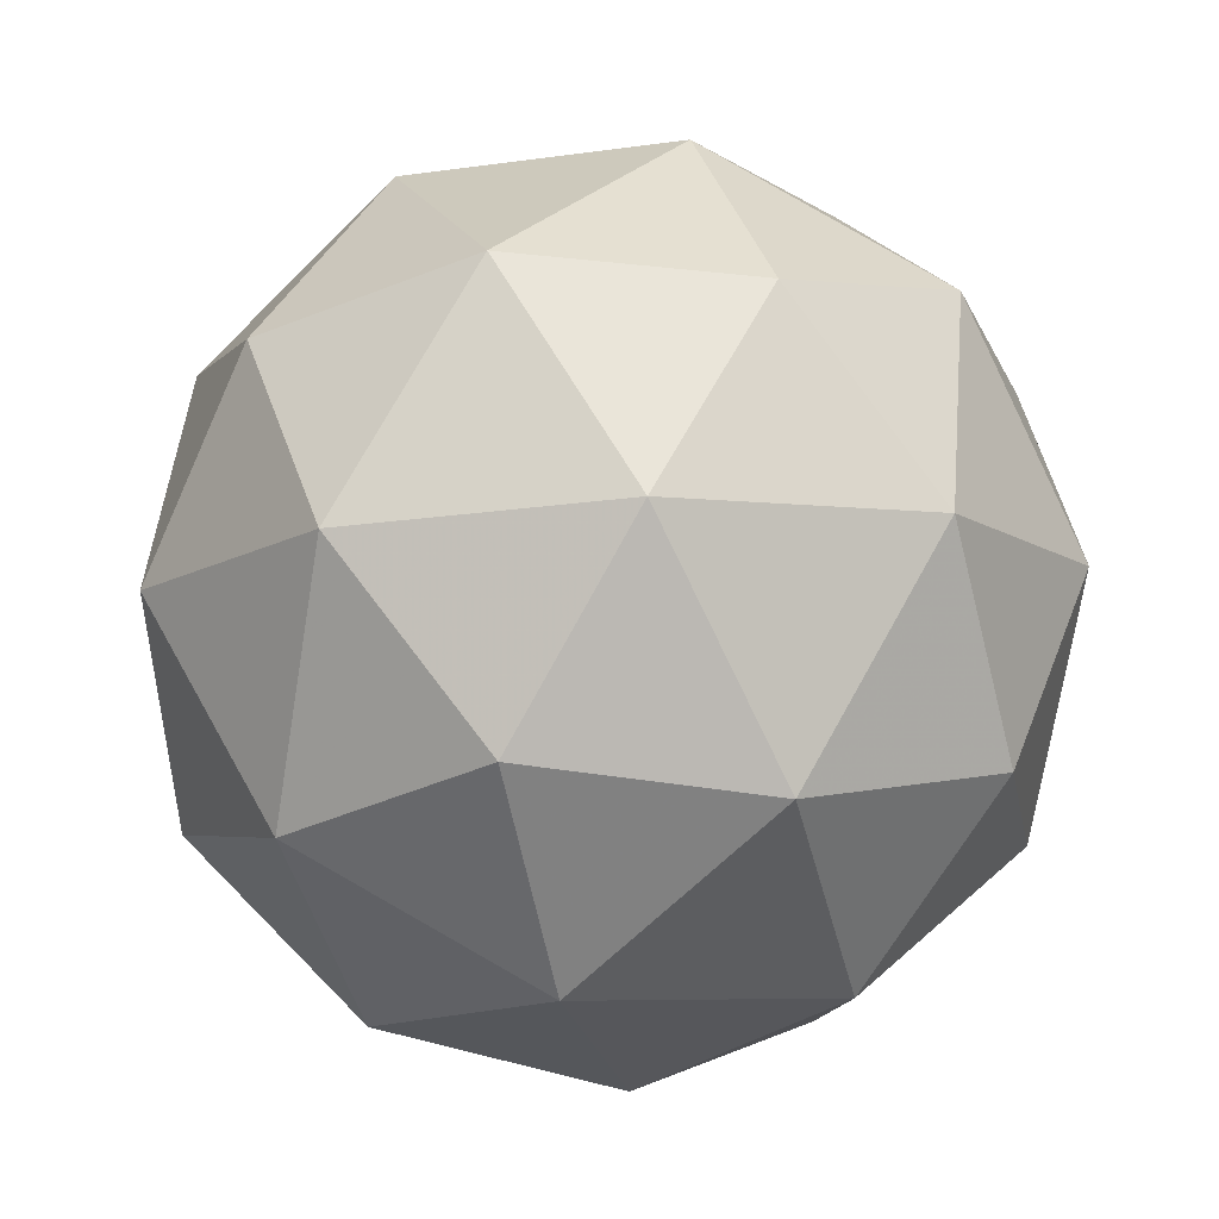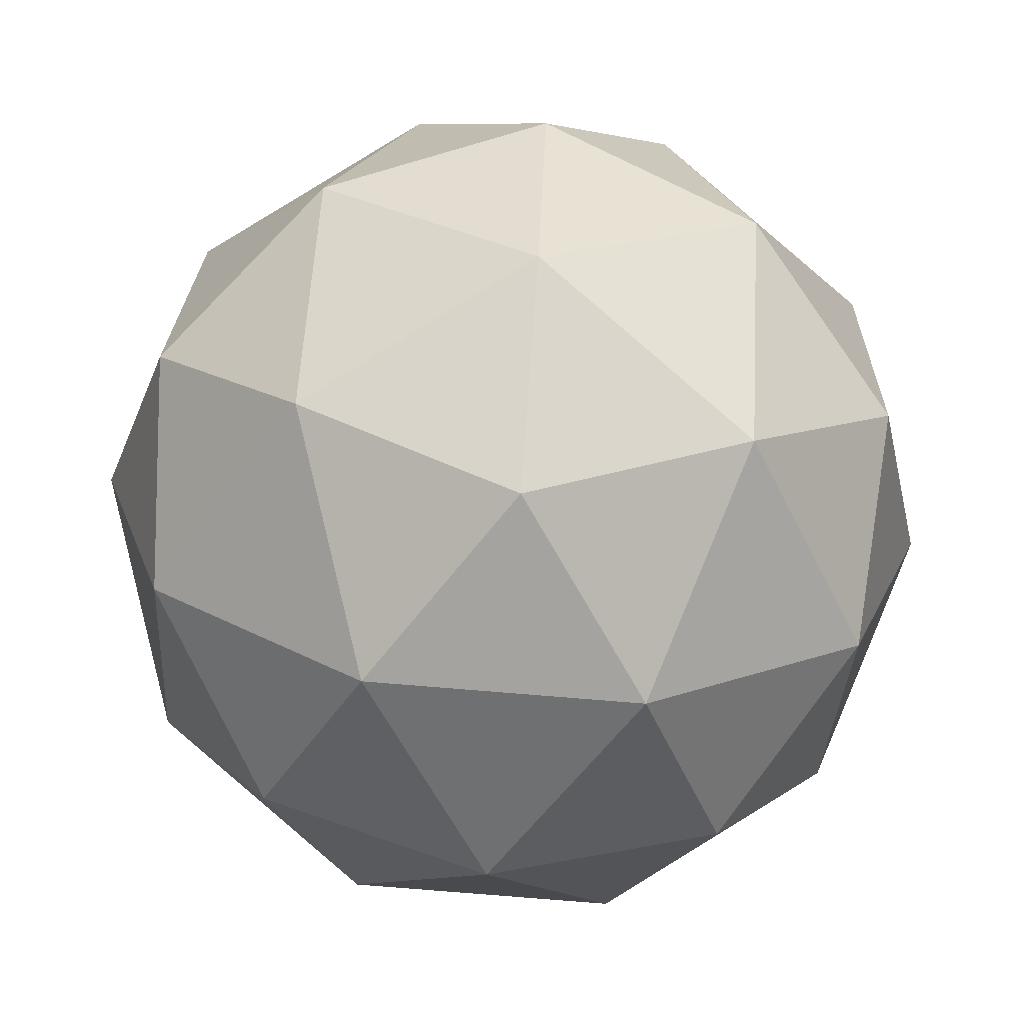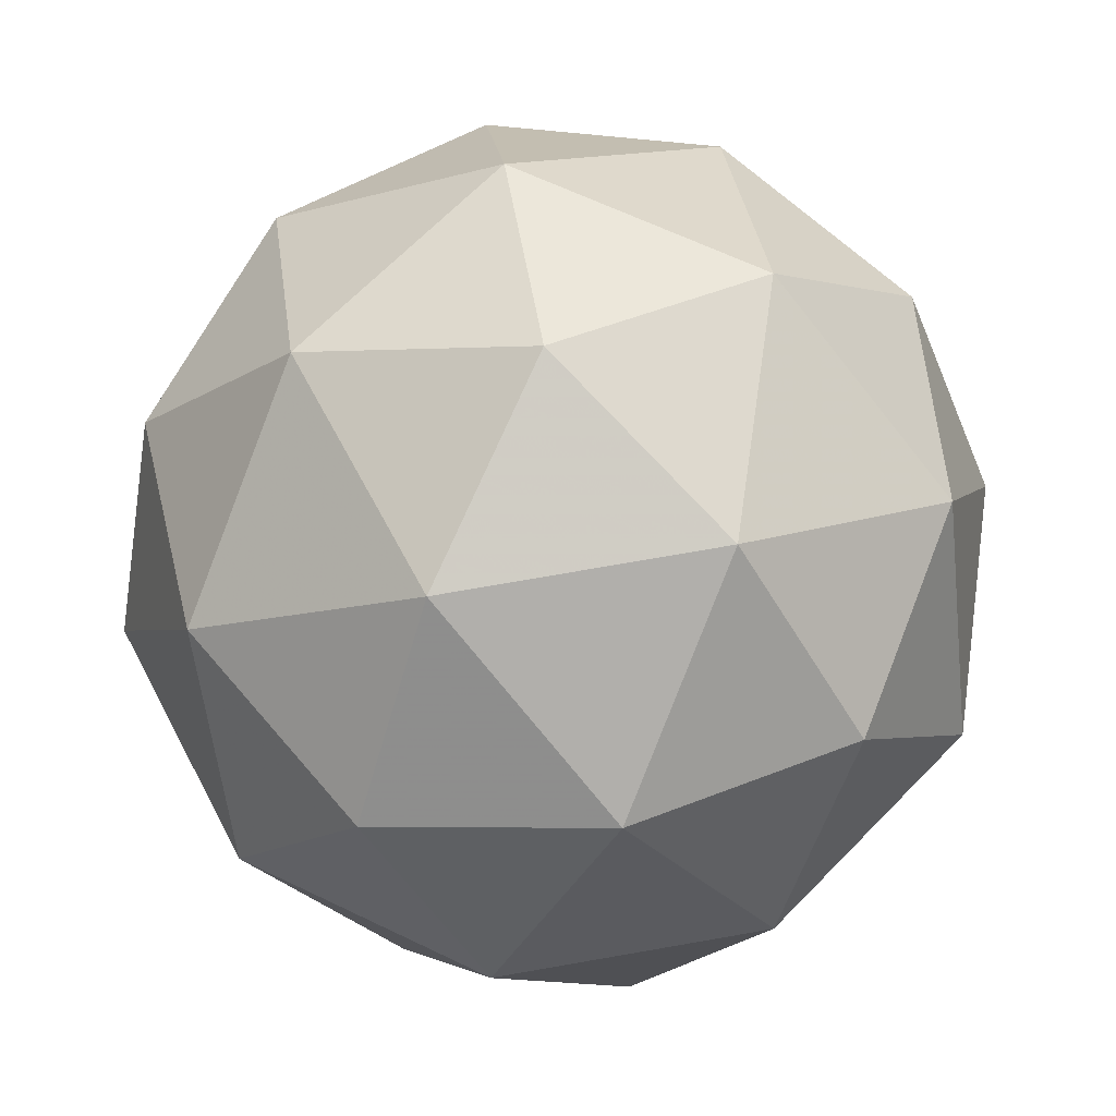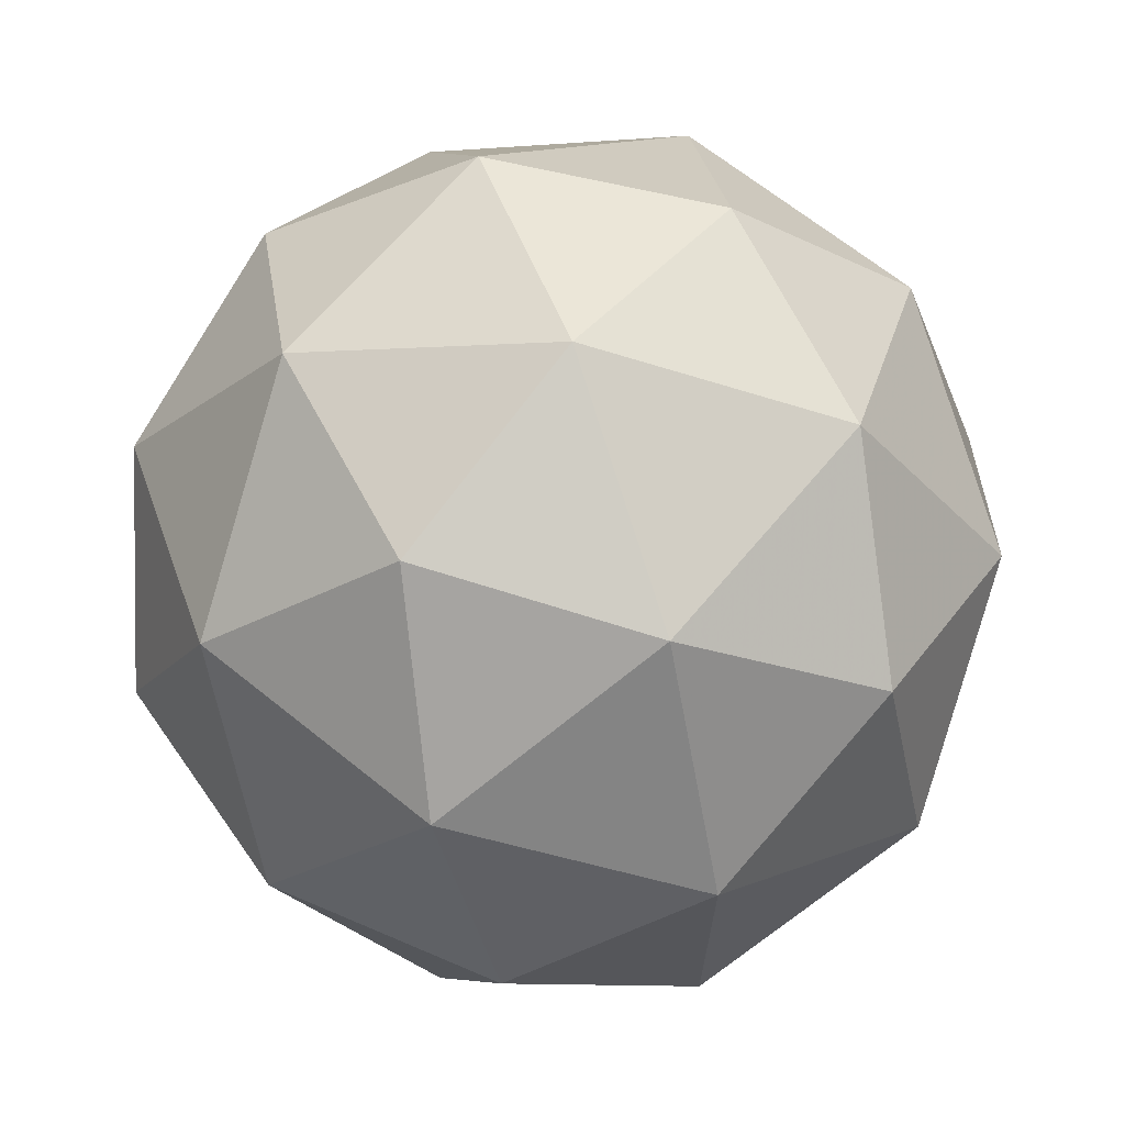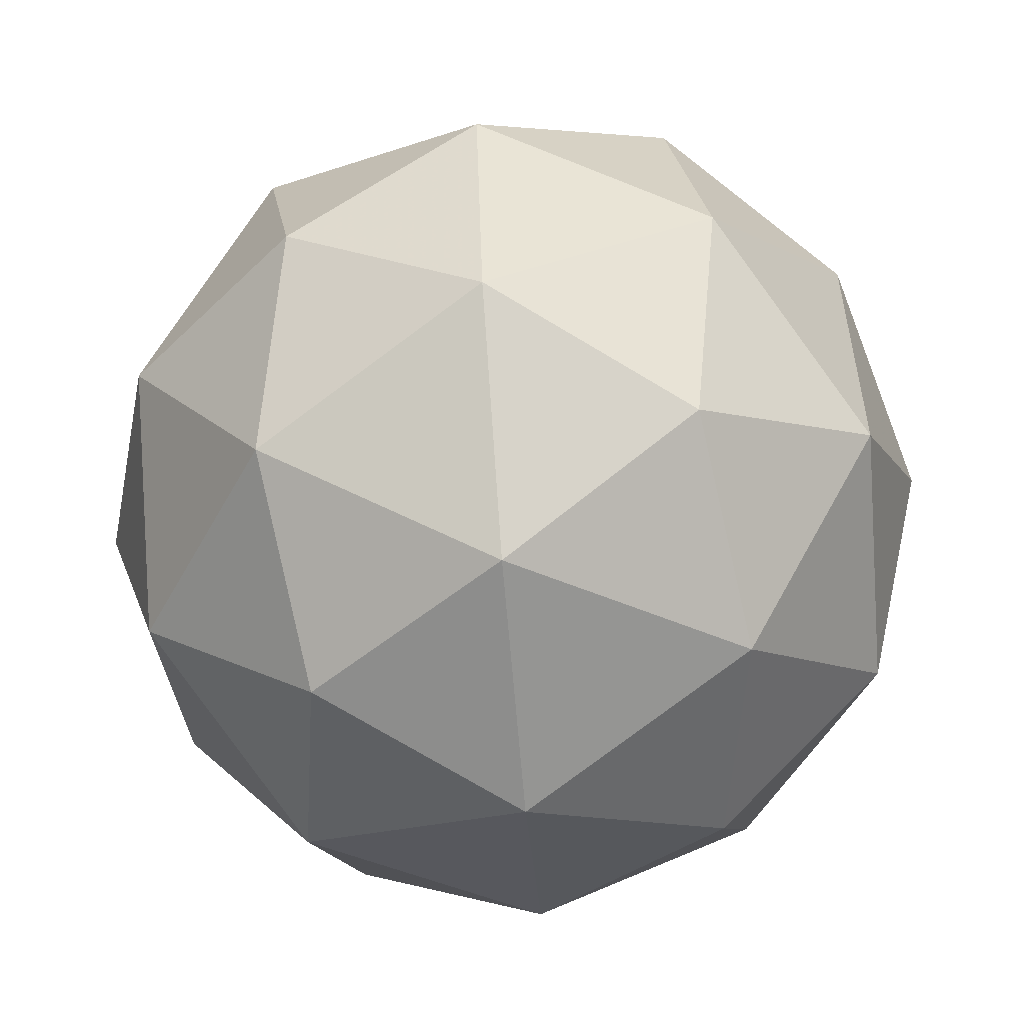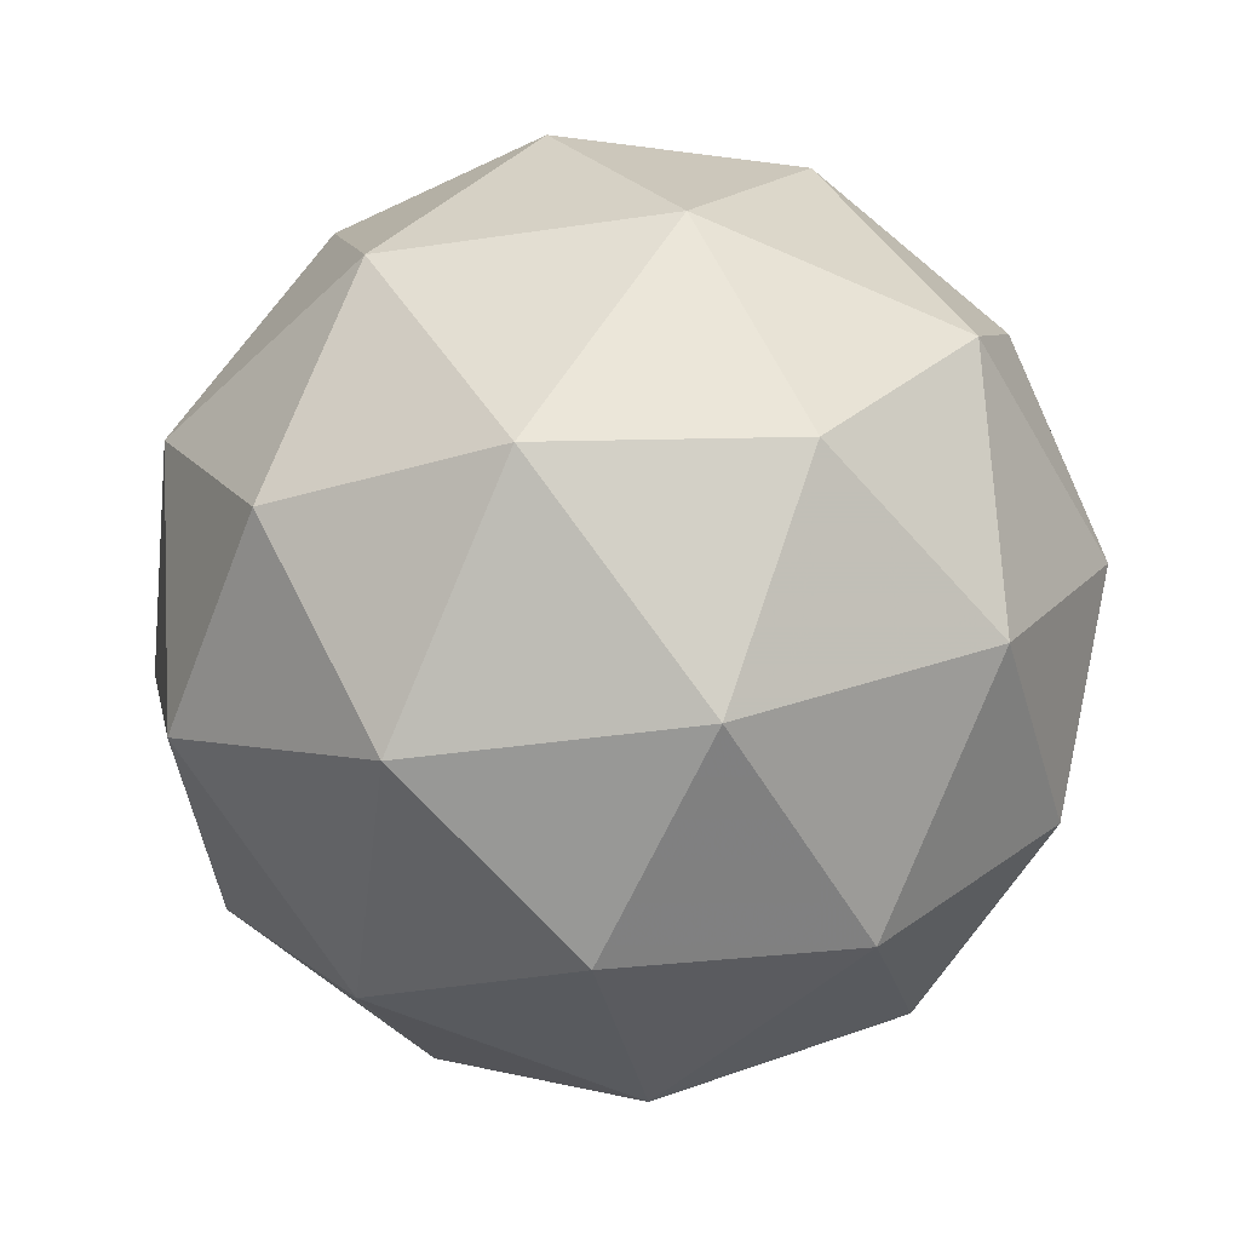
<metadata>
{"format":"obj","ext":"obj","renderer":"f3d","projection":"perspective","resolution":1024,"background":"white","views":[{"elev":-1.5,"azim":98.2,"up":"+Z"},{"elev":15.1,"azim":-95.0,"up":"+Z"},{"elev":6.1,"azim":45.0,"up":"+Z"},{"elev":-32.9,"azim":-115.3,"up":"+Z"},{"elev":-18.1,"azim":83.4,"up":"+Y"},{"elev":-60.3,"azim":-85.1,"up":"+Z"}]}
</metadata>
<code>
v 5.016 -2.584 -5.781
v 4.961 -2.584 -5.717
v 5.037 -2.618 -5.707
v 5.058 -2.656 -5.778
v 4.995 -2.646 -5.833
v 4.935 -2.601 -5.795
v 4.969 -2.656 -5.676
v 5.029 -2.701 -5.713
v 5.003 -2.719 -5.792
v 4.927 -2.684 -5.802
v 4.906 -2.646 -5.731
v 4.948 -2.719 -5.728
v 5.034 -2.592 -5.742
v 4.989 -2.572 -5.748
v 5.002 -2.592 -5.704
v 4.942 -2.582 -5.757
v 4.974 -2.582 -5.794
v 5.047 -2.614 -5.784
v 5.059 -2.635 -5.74
v 5.01 -2.608 -5.816
v 5.034 -2.651 -5.815
v 4.962 -2.619 -5.825
v 4.925 -2.608 -5.719
v 4.909 -2.619 -5.764
v 5.006 -2.635 -5.68
v 4.961 -2.614 -5.686
v 5.054 -2.684 -5.744
v 5.042 -2.661 -5.702
v 5.002 -2.688 -5.823
v 5.039 -2.694 -5.79
v 4.922 -2.641 -5.807
v 4.957 -2.668 -5.829
v 4.929 -2.651 -5.694
v 5.002 -2.684 -5.684
v 5.022 -2.72 -5.752
v 4.962 -2.71 -5.804
v 4.905 -2.668 -5.769
v 4.954 -2.694 -5.693
v 4.917 -2.688 -5.725
v 4.99 -2.72 -5.715
v 4.974 -2.73 -5.761
v 4.93 -2.71 -5.767
f 1 14 13
f 2 14 16
f 1 13 18
f 1 18 20
f 1 20 17
f 2 16 23
f 3 15 25
f 4 19 27
f 5 21 29
f 6 22 31
f 2 23 26
f 3 25 28
f 4 27 30
f 5 29 32
f 6 31 24
f 7 33 38
f 8 34 40
f 9 35 41
f 10 36 42
f 11 37 39
f 39 42 12
f 39 37 42
f 37 10 42
f 42 41 12
f 42 36 41
f 36 9 41
f 41 40 12
f 41 35 40
f 35 8 40
f 40 38 12
f 40 34 38
f 34 7 38
f 38 39 12
f 38 33 39
f 33 11 39
f 24 37 11
f 24 31 37
f 31 10 37
f 32 36 10
f 32 29 36
f 29 9 36
f 30 35 9
f 30 27 35
f 27 8 35
f 28 34 8
f 28 25 34
f 25 7 34
f 26 33 7
f 26 23 33
f 23 11 33
f 31 32 10
f 31 22 32
f 22 5 32
f 29 30 9
f 29 21 30
f 21 4 30
f 27 28 8
f 27 19 28
f 19 3 28
f 25 26 7
f 25 15 26
f 15 2 26
f 23 24 11
f 23 16 24
f 16 6 24
f 17 22 6
f 17 20 22
f 20 5 22
f 20 21 5
f 20 18 21
f 18 4 21
f 18 19 4
f 18 13 19
f 13 3 19
f 16 17 6
f 16 14 17
f 14 1 17
f 13 15 3
f 13 14 15
f 14 2 15

</code>
